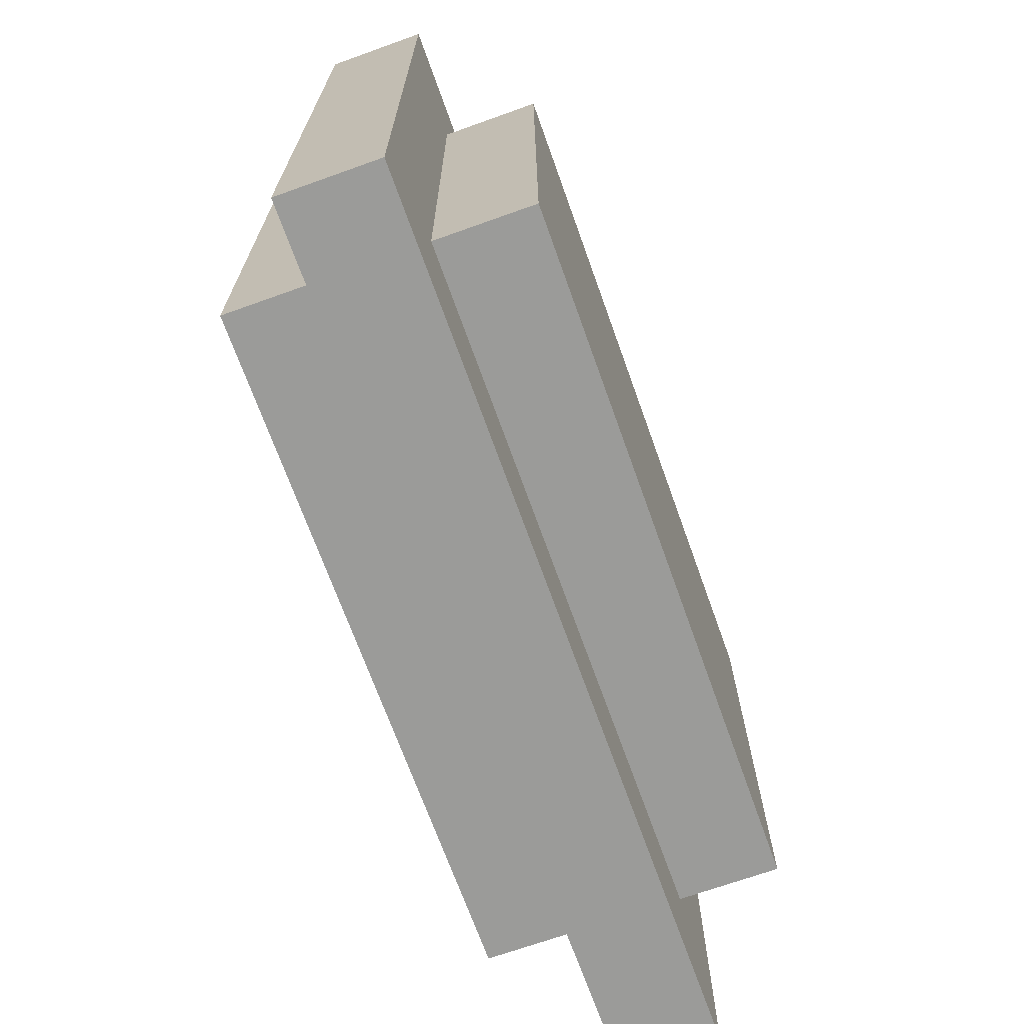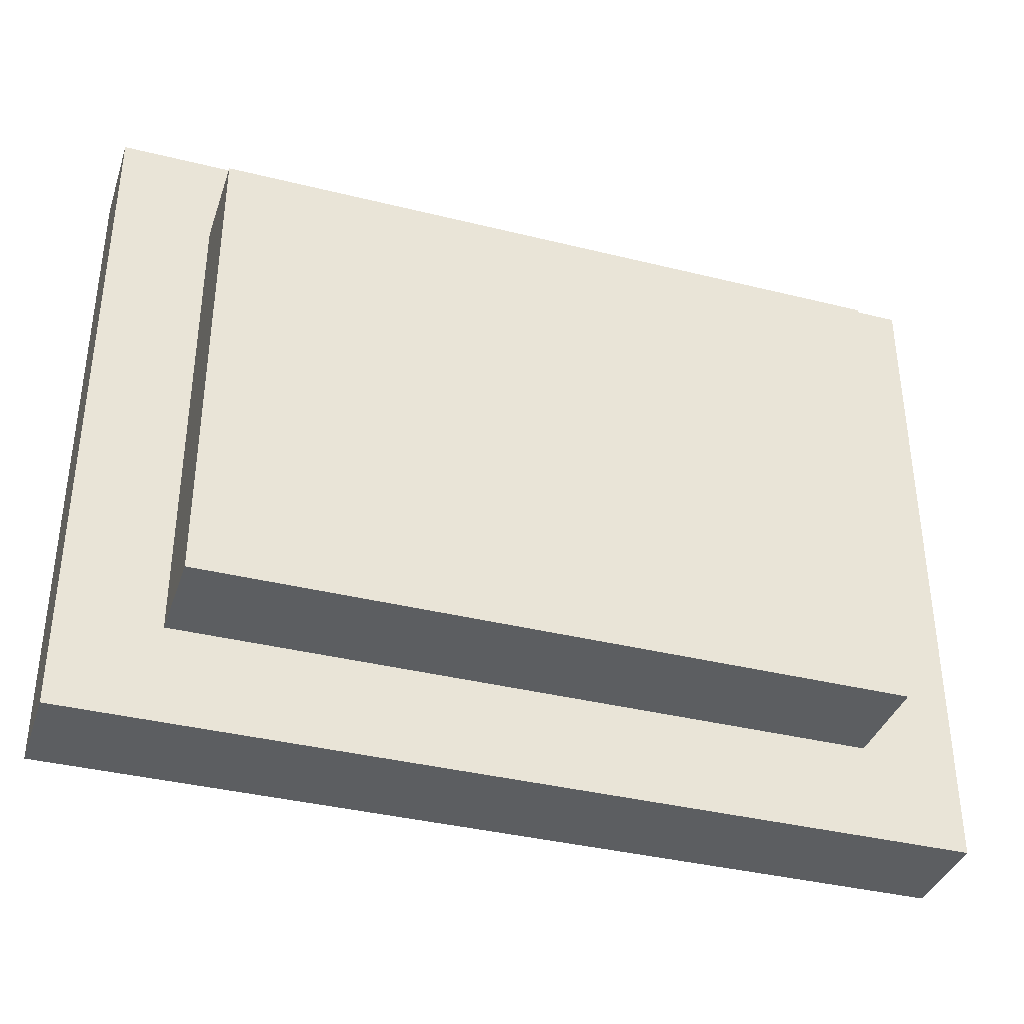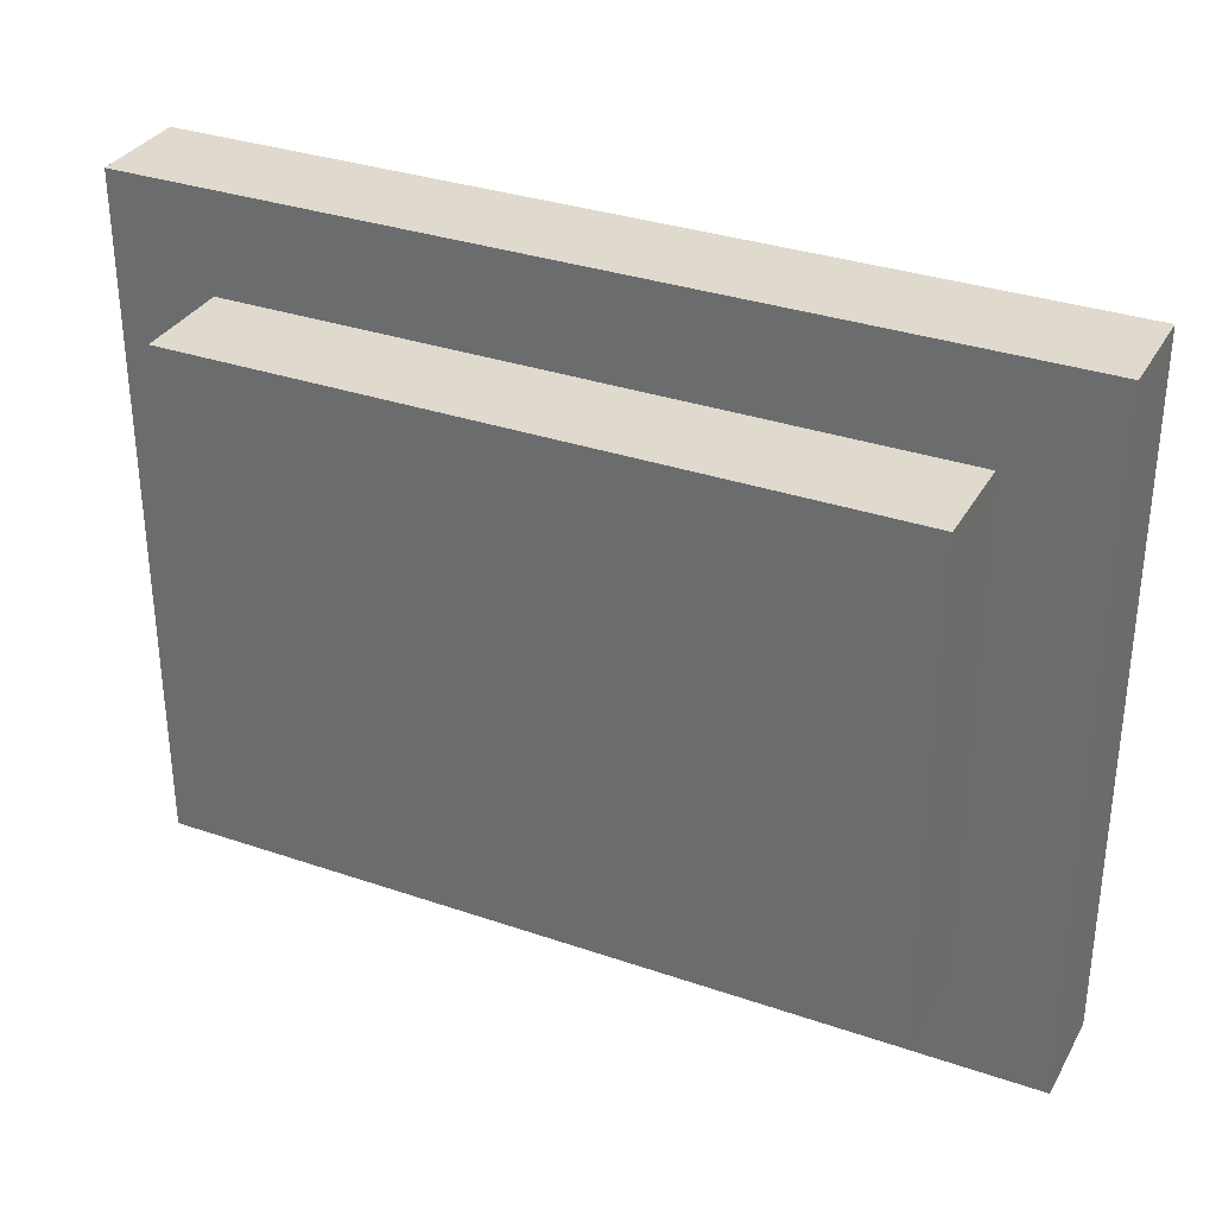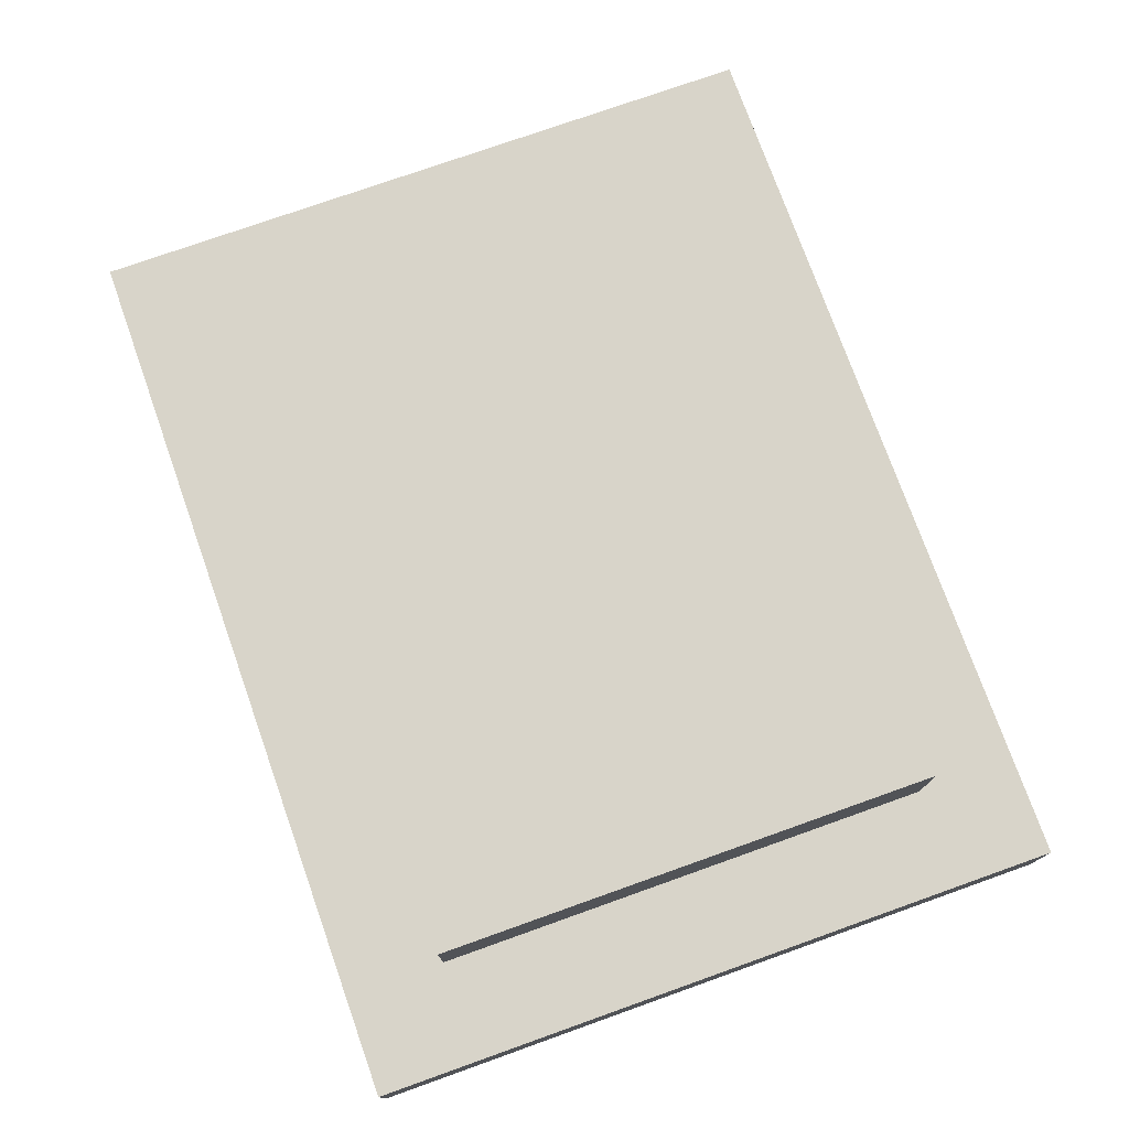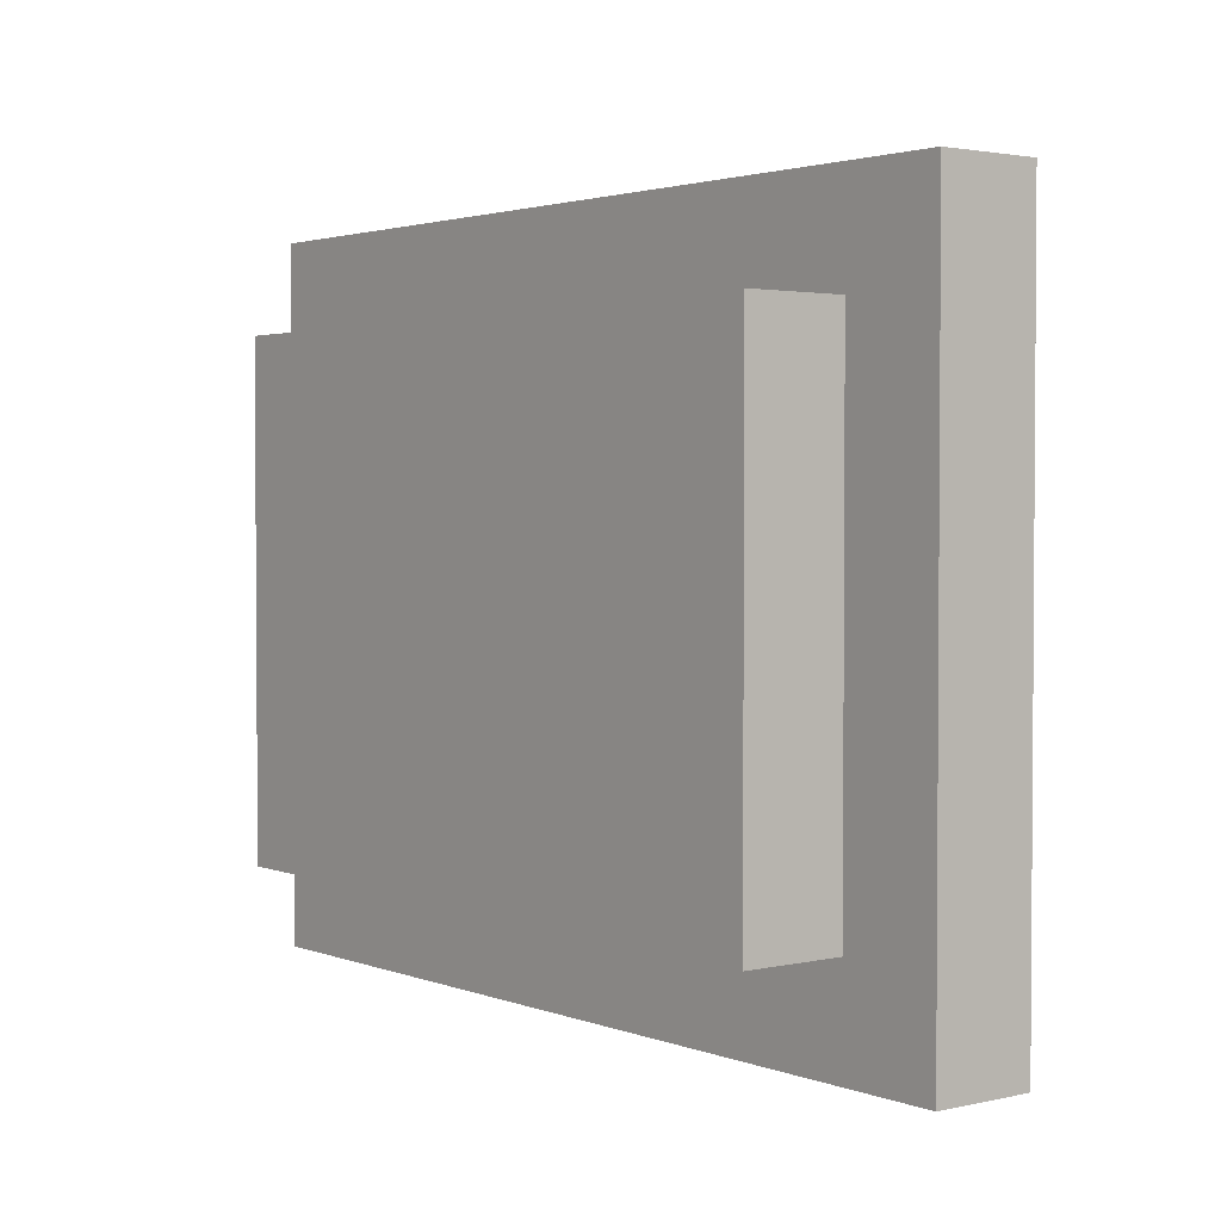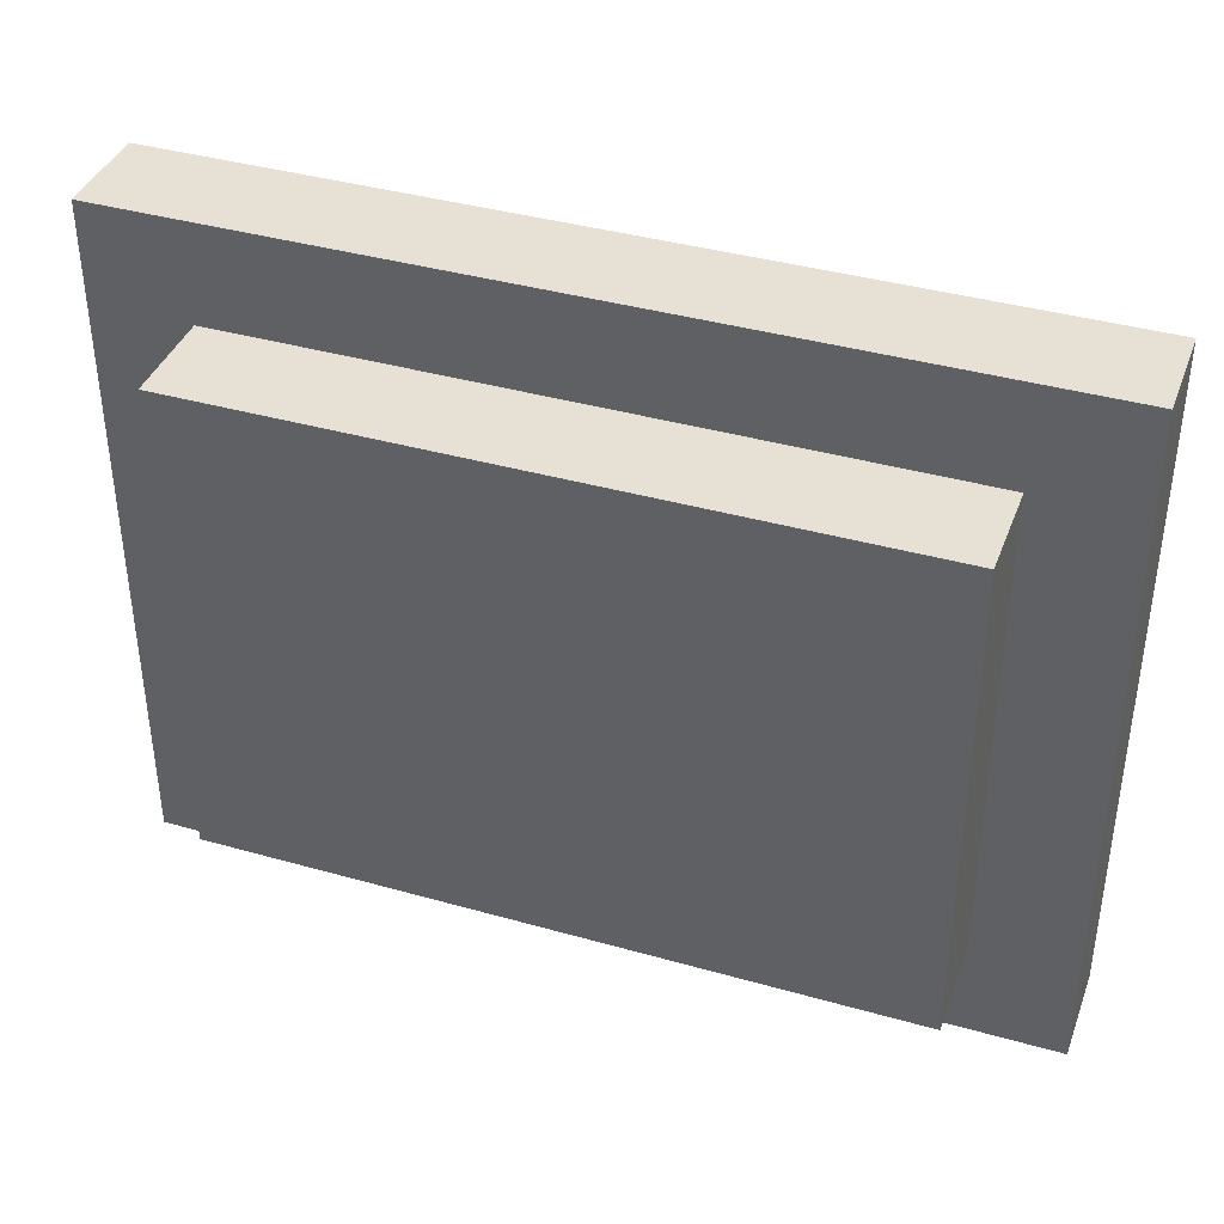
<metadata>
{"format":"obj","ext":"obj","renderer":"f3d","projection":"perspective","resolution":1024,"background":"white","views":[{"elev":-69.6,"azim":109.7,"up":"+Z"},{"elev":-37.3,"azim":162.3,"up":"+Z"},{"elev":32.8,"azim":25.4,"up":"+Z"},{"elev":75.6,"azim":-109.6,"up":"+Y"},{"elev":2.4,"azim":-128.0,"up":"+Z"},{"elev":39.1,"azim":19.5,"up":"+Z"}]}
</metadata>
<code>
o sandwich
v -0.2 0.05 0.15
v -0.2 0.05 -0.2
v -0.2 0.1 0.15
v -0.2 0.1 -0.2
v -0.15 0 0.1
v -0.15 0 -0.15
v -0.15 0.05 0.1
v -0.15 0.05 -0.15
v -0.15 0.1 0.1
v -0.15 0.1 -0.15
v -0.15 0.15 0.1
v -0.15 0.15 -0.15
v 0.2 0 0.1
v 0.2 0 -0.15
v 0.2 0.05 0.1
v 0.2 0.05 -0.15
v 0.2 0.1 0.1
v 0.2 0.1 -0.15
v 0.2 0.15 0.1
v 0.2 0.15 -0.15
v 0.25 0.05 0.15
v 0.25 0.05 -0.2
v 0.25 0.1 0.15
v 0.25 0.1 -0.2
v -0.2 0.05 0.15
v -0.2 0.1 0.15
v 0.25 0.05 0.15
v 0.25 0.1 0.15
v -0.15 0 0.1
v -0.15 0.05 0.1
v -0.15 0.1 0.1
v -0.15 0.15 0.1
v 0.2 0 0.1
v 0.2 0.05 0.1
v 0.2 0.1 0.1
v 0.2 0.15 0.1
v -0.15 0 -0.15
v -0.15 0.05 -0.15
v -0.15 0.1 -0.15
v -0.15 0.15 -0.15
v 0.2 0 -0.15
v 0.2 0.05 -0.15
v 0.2 0.1 -0.15
v 0.2 0.15 -0.15
v -0.2 0.05 -0.2
v -0.2 0.1 -0.2
v 0.25 0.05 -0.2
v 0.25 0.1 -0.2
v -0.15 0 0.1
v 0.2 0 0.1
v 0 0 0.05
v 0.15 0 0.05
v 0 0 -0.1
v 0.15 0 -0.1
v -0.15 0 -0.15
v 0.2 0 -0.15
v -0.2 0.05 0.15
v 0.25 0.05 0.15
v -0.15 0.05 0.1
v 0.2 0.05 0.1
v -0.15 0.05 -0.15
v 0.2 0.05 -0.15
v -0.2 0.05 -0.2
v 0.25 0.05 -0.2
v -0.2 0.1 0.15
v 0.25 0.1 0.15
v -0.15 0.1 0.1
v 0.2 0.1 0.1
v -0.15 0.1 -0.15
v 0.2 0.1 -0.15
v -0.2 0.1 -0.2
v 0.25 0.1 -0.2
v -0.15 0.15 0.1
v 0.2 0.15 0.1
v -0.1 0.15 0.05
v 0.15 0.15 0.05
v -0.1 0.15 -0.1
v 0.15 0.15 -0.1
v -0.15 0.15 -0.15
v 0.2 0.15 -0.15
f 3 2 1
f 4 2 3
f 7 6 5
f 8 6 7
f 11 10 9
f 12 10 11
f 13 14 15
f 15 14 16
f 17 18 19
f 19 18 20
f 21 22 23
f 23 22 24
f 27 26 25
f 28 26 27
f 33 30 29
f 34 30 33
f 35 32 31
f 36 32 35
f 37 38 41
f 41 38 42
f 39 40 43
f 43 40 44
f 45 46 47
f 47 46 48
f 51 50 49
f 52 50 51
f 53 51 49
f 53 52 51
f 54 50 52
f 54 52 53
f 55 53 49
f 55 54 53
f 56 50 54
f 56 54 55
f 59 58 57
f 60 58 59
f 61 59 57
f 62 58 60
f 63 61 57
f 63 62 61
f 64 58 62
f 64 62 63
f 65 66 67
f 67 66 68
f 65 67 69
f 68 66 70
f 65 69 71
f 69 70 71
f 70 66 72
f 71 70 72
f 73 74 75
f 75 74 76
f 73 75 77
f 75 76 77
f 76 74 78
f 77 76 78
f 73 77 79
f 77 78 79
f 78 74 80
f 79 78 80

</code>
